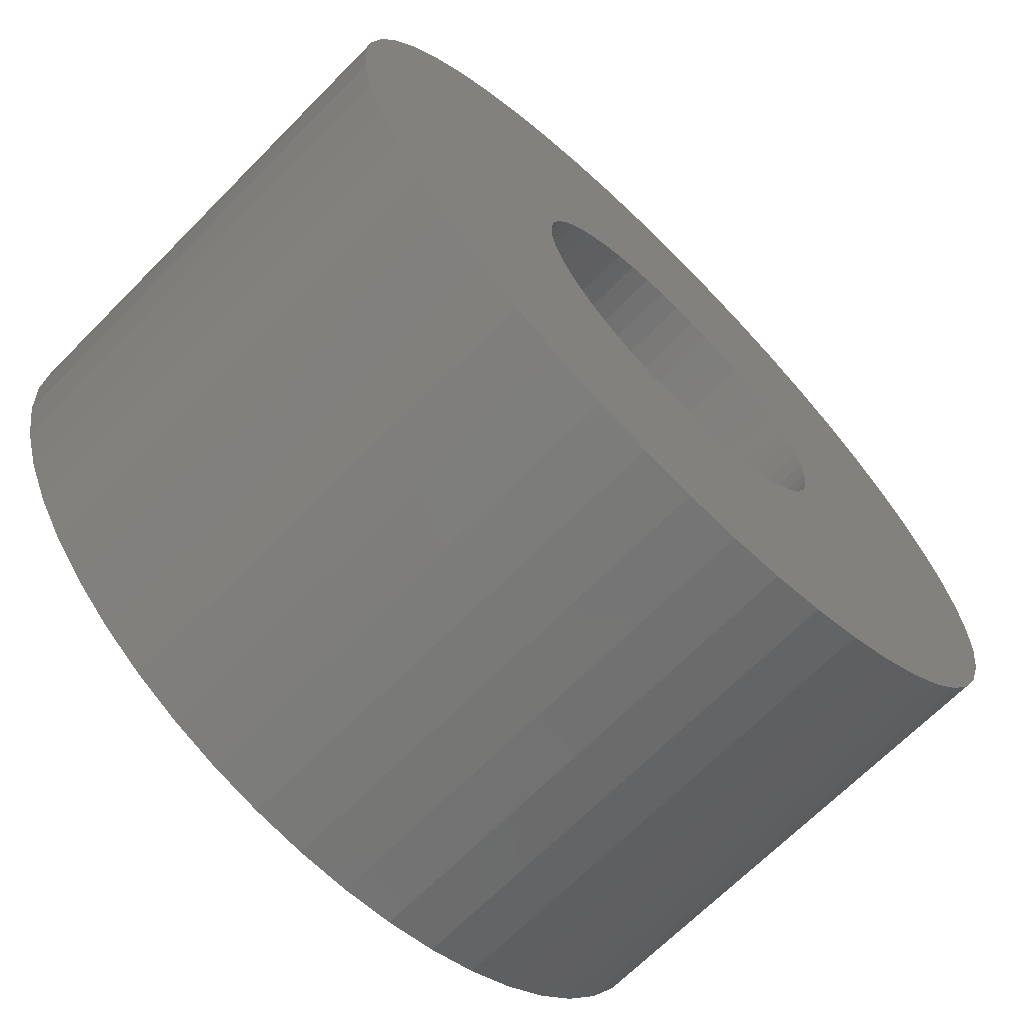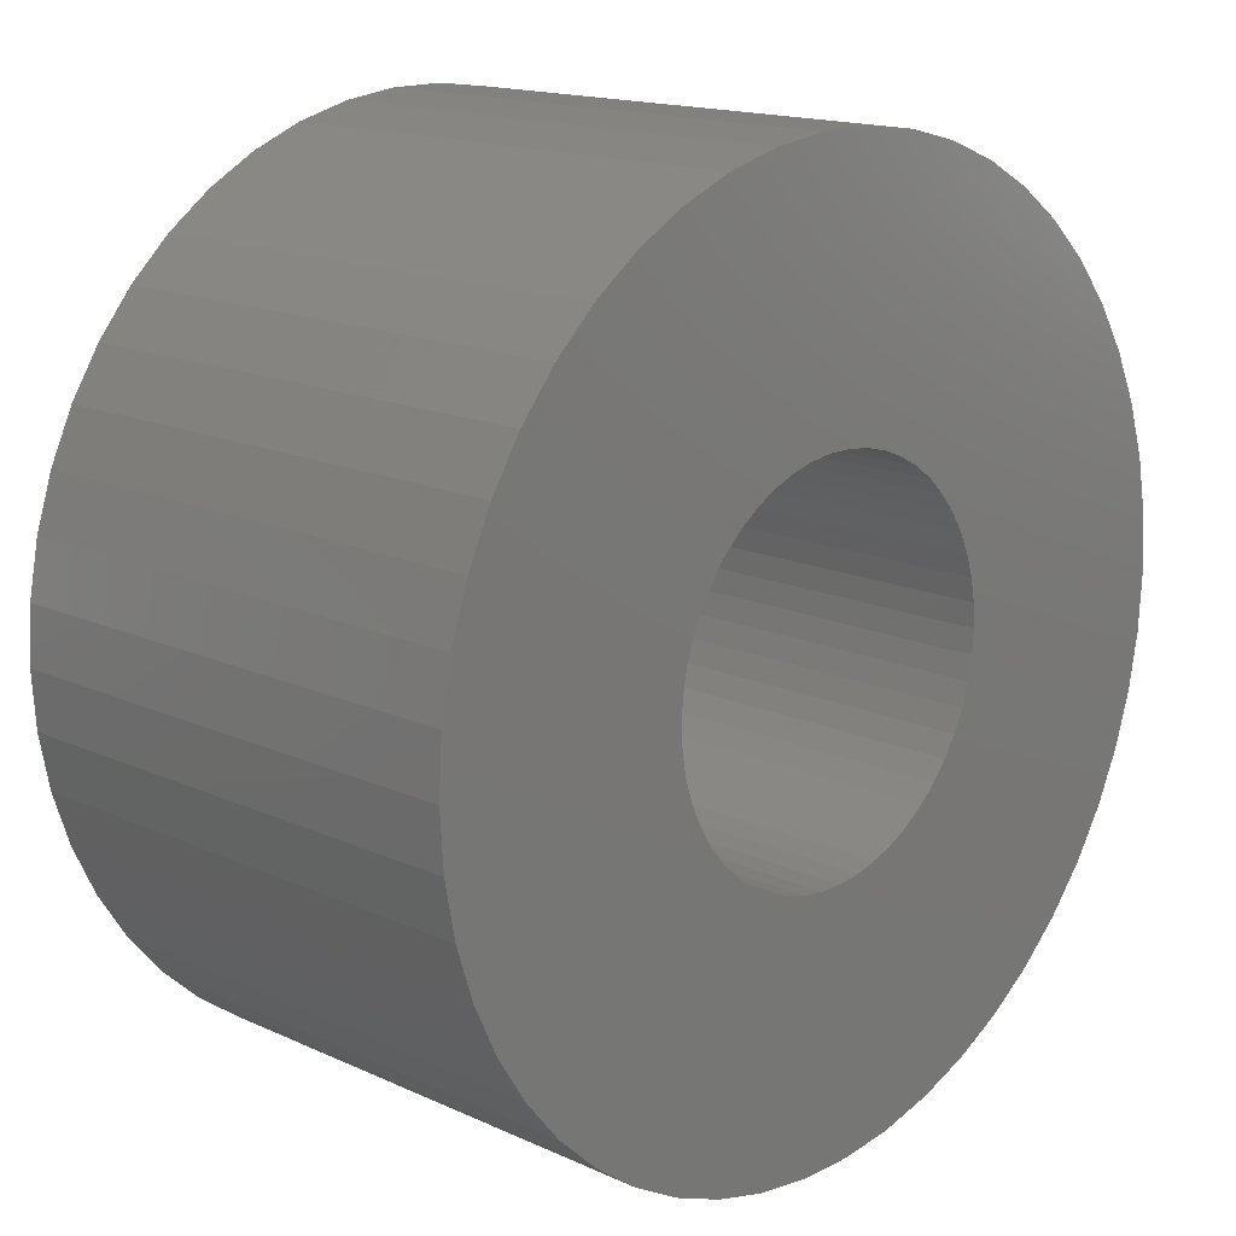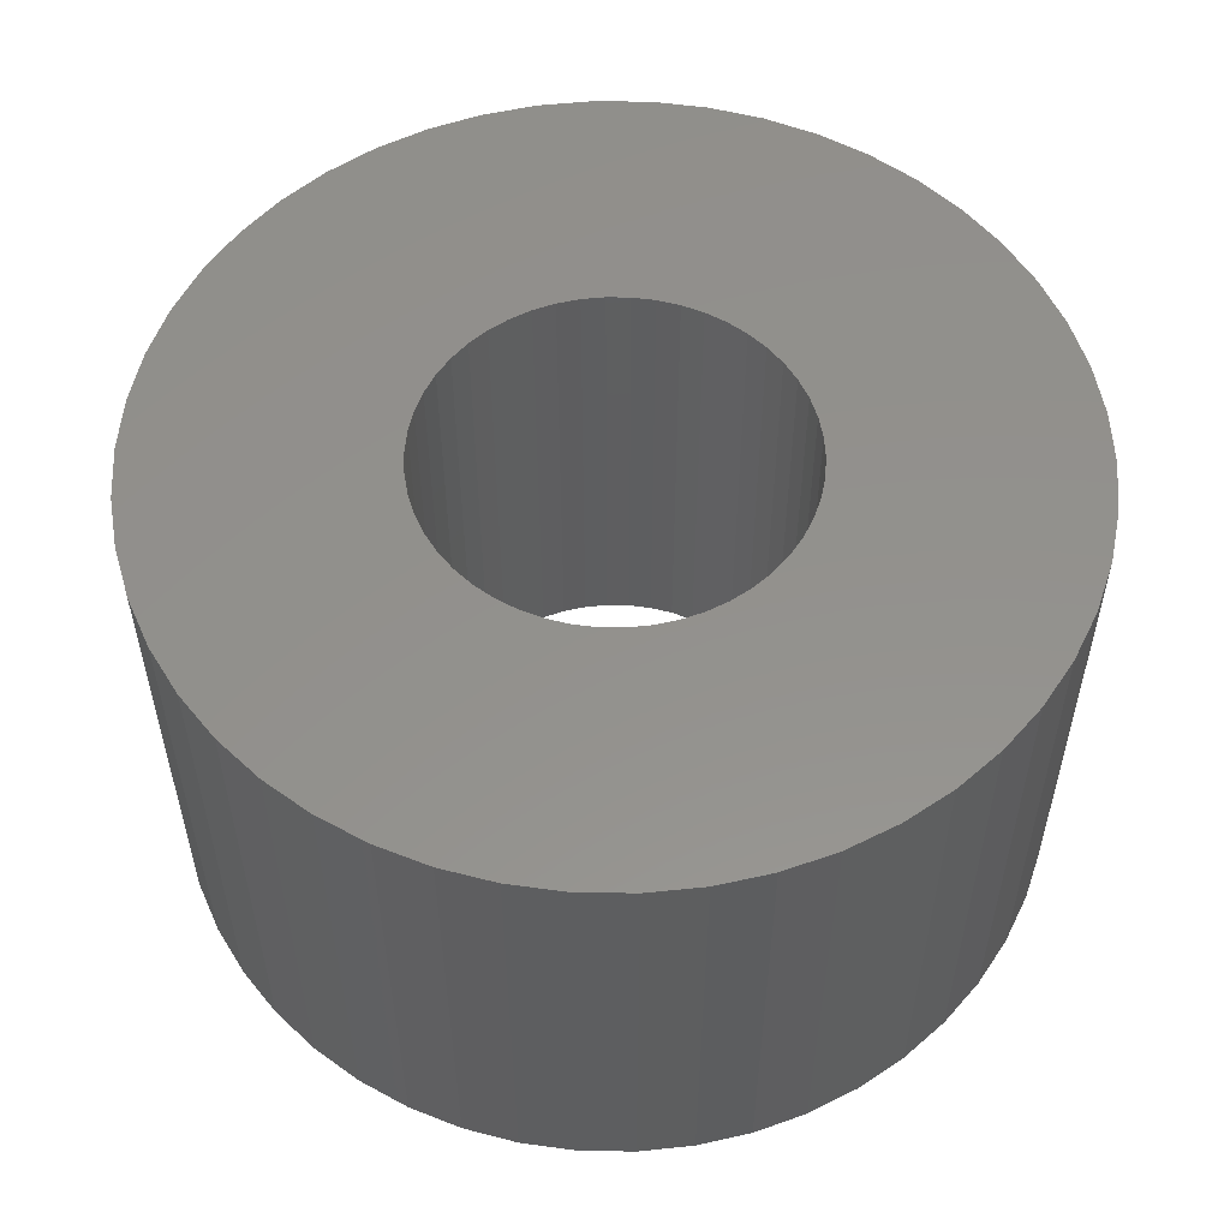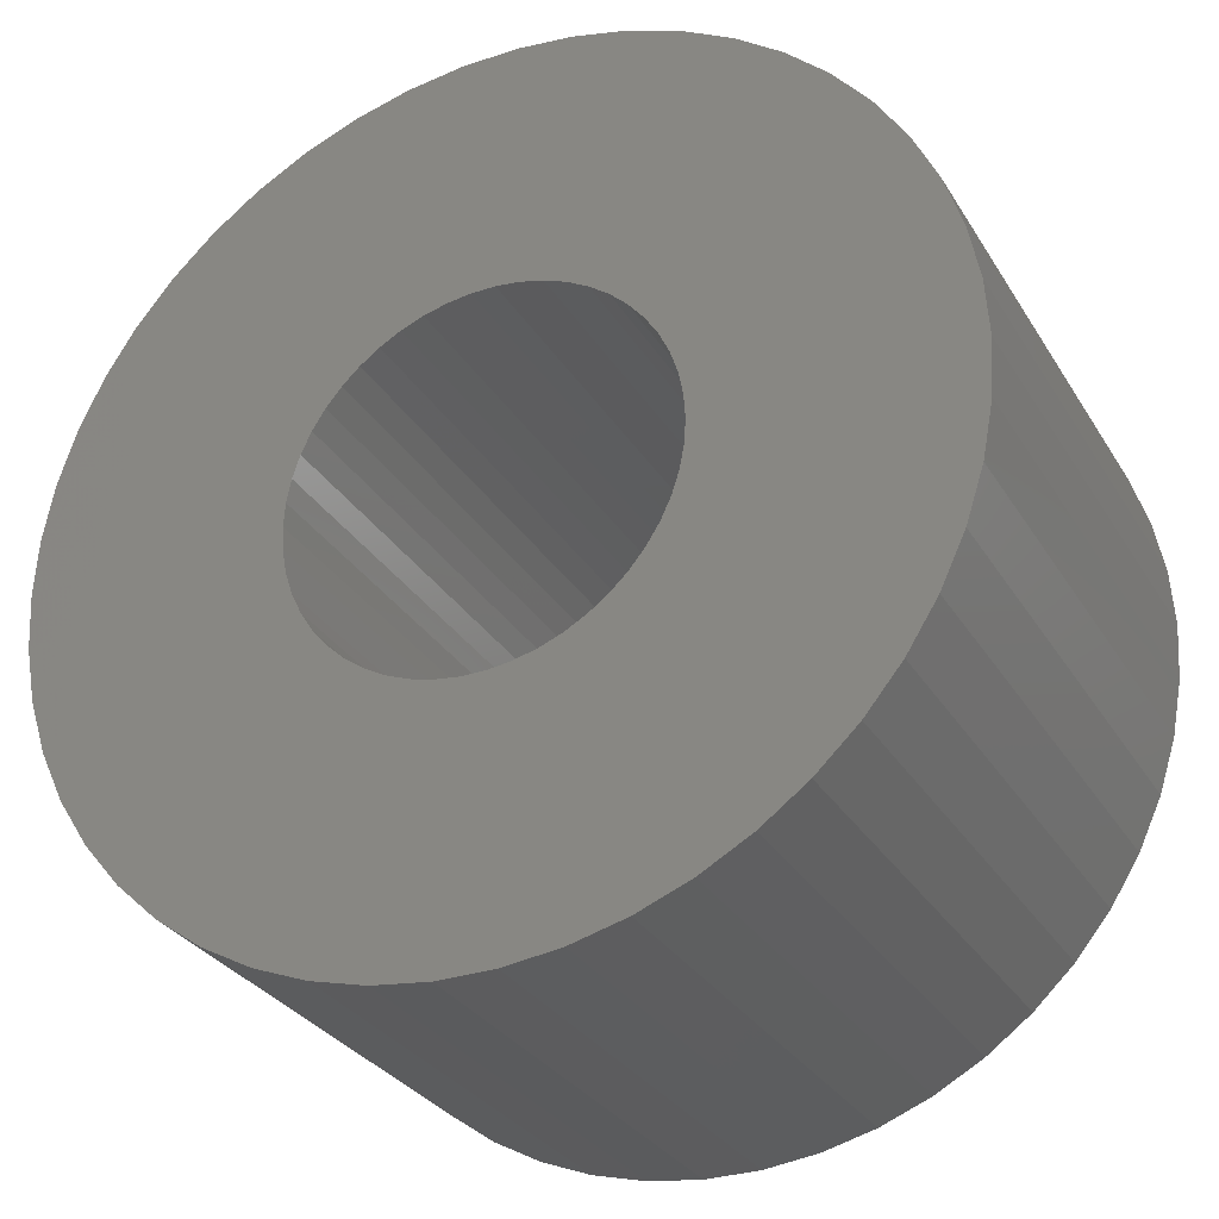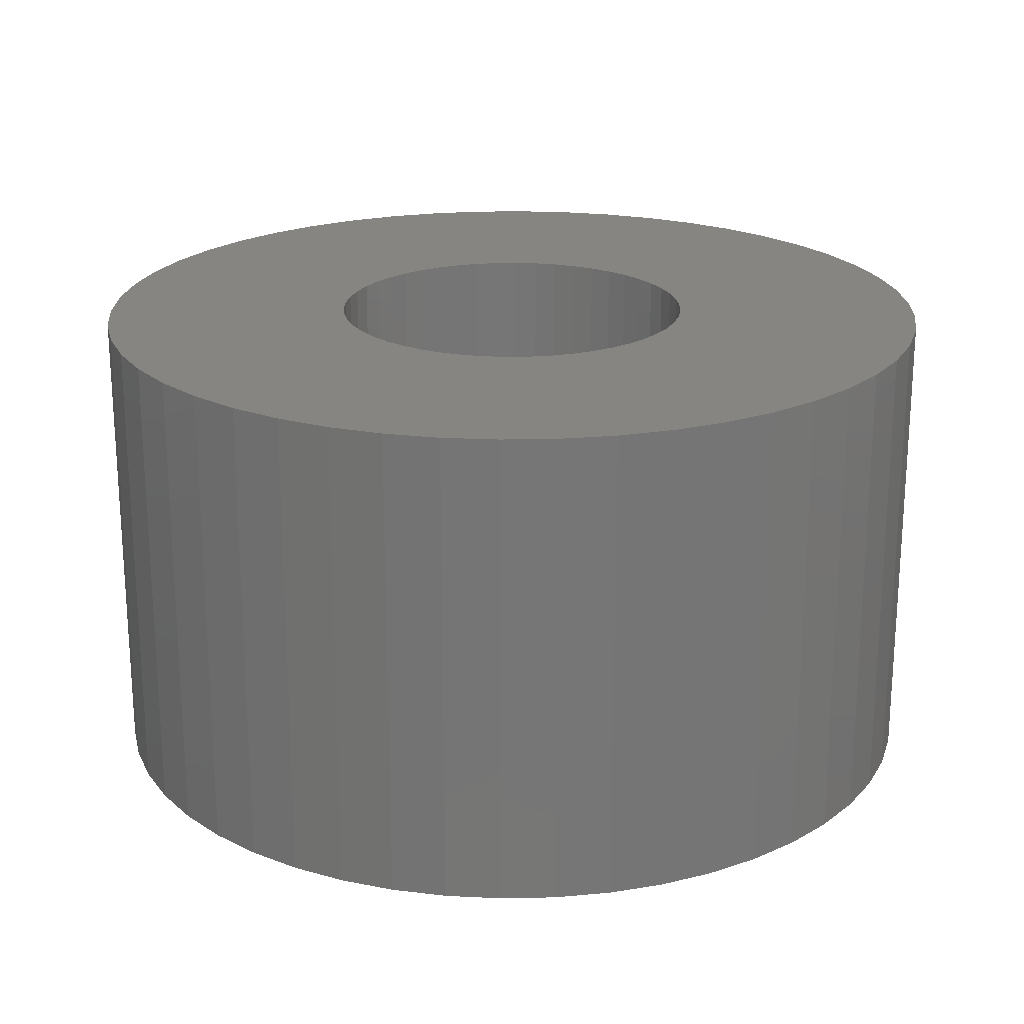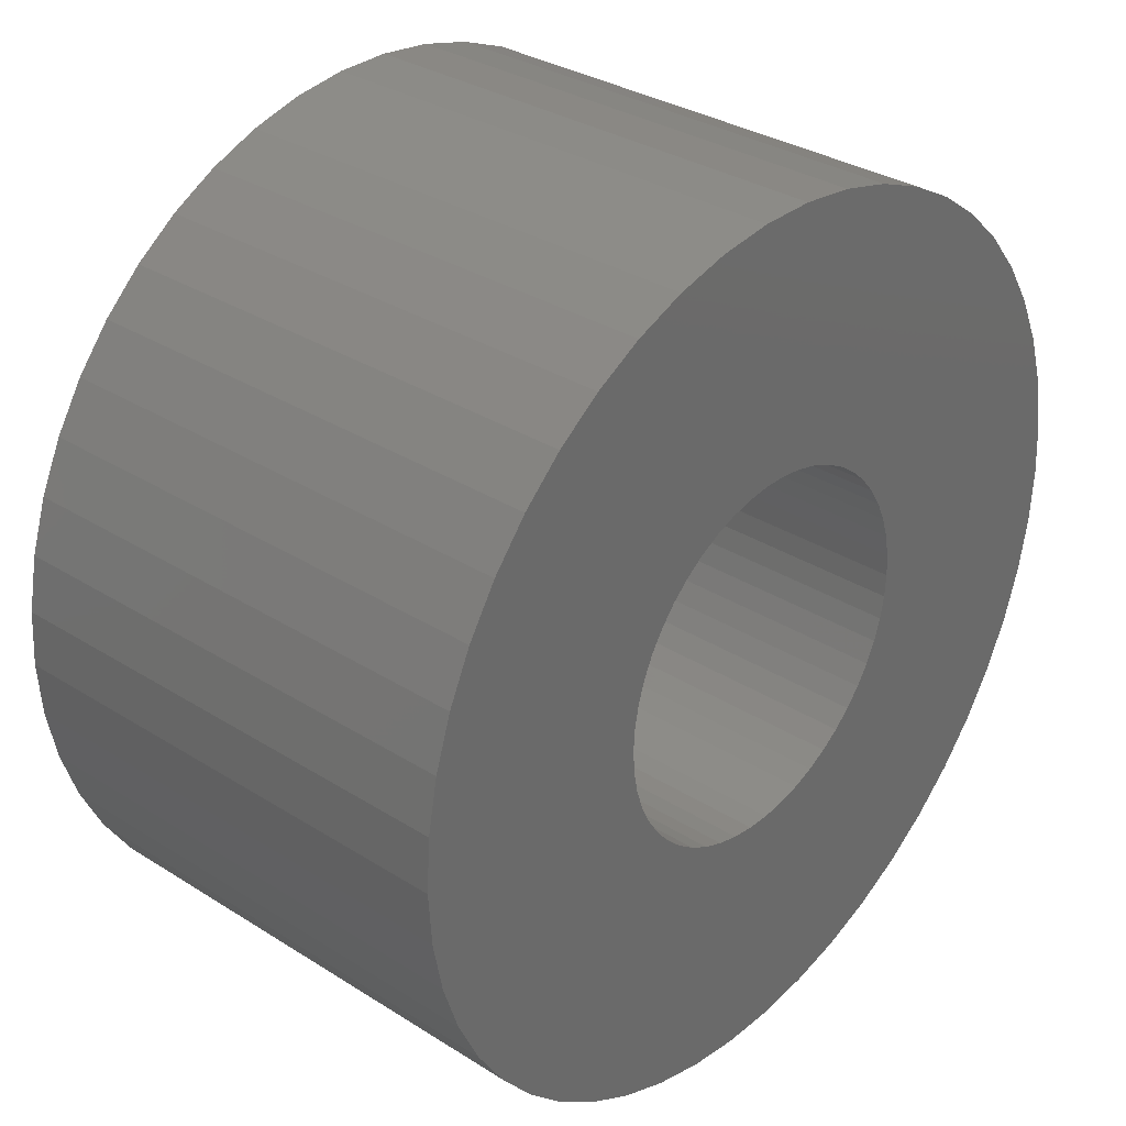
<metadata>
{"format":"stl","ext":"stl","renderer":"f3d","projection":"perspective","resolution":1024,"background":"white","views":[{"elev":-68.0,"azim":135.3,"up":"+Y"},{"elev":15.8,"azim":133.5,"up":"+Y"},{"elev":54.7,"azim":58.6,"up":"+Z"},{"elev":-30.2,"azim":-154.0,"up":"+Y"},{"elev":21.3,"azim":-117.3,"up":"+Z"},{"elev":32.5,"azim":131.3,"up":"+Y"}]}
</metadata>
<code>
# stl→obj: 200 verts, 400 faces
v 19 0 10.5
v 18.85 2.381 -10.5
v 18.85 2.381 10.5
v 19 0 -10.5
v -19 0 -10.5
v -18.85 2.381 10.5
v -18.85 2.381 -10.5
v -19 0 10.5
v 1.193 18.96 -10.5
v -1.193 18.96 10.5
v 1.193 18.96 10.5
v -1.193 18.96 -10.5
v -1.193 -18.96 -10.5
v 1.193 -18.96 10.5
v -1.193 -18.96 10.5
v 1.193 -18.96 -10.5
v 13.85 13.01 -10.5
v 12.11 14.64 10.5
v 13.85 13.01 10.5
v 12.11 14.64 -10.5
v -12.11 14.64 -10.5
v -13.85 13.01 10.5
v -12.11 14.64 10.5
v -13.85 13.01 -10.5
v -5.871 18.07 -10.5
v -8.09 17.19 10.5
v -5.871 18.07 10.5
v -8.09 17.19 -10.5
v 17.67 6.994 10.5
v 16.65 9.153 -10.5
v 16.65 9.153 10.5
v 17.67 6.994 -10.5
v 18.4 4.725 -10.5
v 18.4 4.725 10.5
v 15.37 11.17 -10.5
v 15.37 11.17 10.5
v 8.09 17.19 -10.5
v 5.871 18.07 10.5
v 8.09 17.19 10.5
v 5.871 18.07 -10.5
v 10.18 16.04 -10.5
v 10.18 16.04 10.5
v -17.67 6.994 -10.5
v -16.65 9.153 10.5
v -16.65 9.153 -10.5
v -17.67 6.994 10.5
v -15.37 11.17 -10.5
v -15.37 11.17 10.5
v -18.4 4.725 -10.5
v -18.4 4.725 10.5
v -3.56 18.66 -10.5
v -3.56 18.66 10.5
v 3.56 -18.66 10.5
v 3.56 -18.66 -10.5
v 5.871 -18.07 -10.5
v 8.09 -17.19 10.5
v 5.871 -18.07 10.5
v 8.09 -17.19 -10.5
v 3.56 18.66 10.5
v 3.56 18.66 -10.5
v 8 0 10.5
v 7.937 1.003 10.5
v 18.85 -2.381 10.5
v 7.749 1.99 10.5
v 7.937 -1.003 10.5
v 7.438 2.945 10.5
v 18.4 -4.725 10.5
v 7.01 3.854 10.5
v 7.749 -1.99 10.5
v 6.472 4.702 10.5
v 17.67 -6.994 10.5
v 5.832 5.476 10.5
v 7.438 -2.945 10.5
v 5.099 6.164 10.5
v 16.65 -9.153 10.5
v 4.287 6.755 10.5
v 7.01 -3.854 10.5
v 15.37 -11.17 10.5
v 3.406 7.239 10.5
v 2.472 7.608 10.5
v 1.499 7.858 10.5
v 0.5023 7.984 10.5
v -0.5023 7.984 10.5
v -1.499 7.858 10.5
v -2.472 7.608 10.5
v -3.406 7.239 10.5
v -4.287 6.755 10.5
v -10.18 16.04 10.5
v -5.099 6.164 10.5
v -5.832 5.476 10.5
v -6.472 4.702 10.5
v -7.01 3.854 10.5
v 6.472 -4.702 10.5
v 13.85 -13.01 10.5
v 5.832 -5.476 10.5
v 12.11 -14.64 10.5
v 5.099 -6.164 10.5
v 10.18 -16.04 10.5
v 4.287 -6.755 10.5
v 3.406 -7.239 10.5
v 2.472 -7.608 10.5
v 1.499 -7.858 10.5
v 0.5023 -7.984 10.5
v -0.5023 -7.984 10.5
v -1.499 -7.858 10.5
v -3.56 -18.66 10.5
v -2.472 -7.608 10.5
v -5.871 -18.07 10.5
v -3.406 -7.239 10.5
v -8.09 -17.19 10.5
v -4.287 -6.755 10.5
v -10.18 -16.04 10.5
v -5.099 -6.164 10.5
v -12.11 -14.64 10.5
v -5.832 -5.476 10.5
v -13.85 -13.01 10.5
v -6.472 -4.702 10.5
v -15.37 -11.17 10.5
v -7.01 -3.854 10.5
v -16.65 -9.153 10.5
v -7.438 -2.945 10.5
v -17.67 -6.994 10.5
v -7.749 -1.99 10.5
v -18.4 -4.725 10.5
v -7.937 -1.003 10.5
v -18.85 -2.381 10.5
v -8 0 10.5
v -7.438 2.945 10.5
v -7.749 1.99 10.5
v -7.937 1.003 10.5
v -10.18 16.04 -10.5
v 18.85 -2.381 -10.5
v 10.18 -16.04 -10.5
v 12.11 -14.64 -10.5
v 13.85 -13.01 -10.5
v 18.4 -4.725 -10.5
v 8 0 -10.5
v 7.937 -1.003 -10.5
v 7.749 -1.99 -10.5
v 17.67 -6.994 -10.5
v 7.937 1.003 -10.5
v 7.438 -2.945 -10.5
v 16.65 -9.153 -10.5
v 7.01 -3.854 -10.5
v 15.37 -11.17 -10.5
v 7.749 1.99 -10.5
v 6.472 -4.702 -10.5
v 5.832 -5.476 -10.5
v 7.438 2.945 -10.5
v 5.099 -6.164 -10.5
v 4.287 -6.755 -10.5
v 7.01 3.854 -10.5
v 3.406 -7.239 -10.5
v 2.472 -7.608 -10.5
v 1.499 -7.858 -10.5
v 0.5023 -7.984 -10.5
v -0.5023 -7.984 -10.5
v -1.499 -7.858 -10.5
v -3.56 -18.66 -10.5
v -2.472 -7.608 -10.5
v -5.871 -18.07 -10.5
v -3.406 -7.239 -10.5
v -8.09 -17.19 -10.5
v -4.287 -6.755 -10.5
v -10.18 -16.04 -10.5
v -5.099 -6.164 -10.5
v -12.11 -14.64 -10.5
v -5.832 -5.476 -10.5
v -13.85 -13.01 -10.5
v -6.472 -4.702 -10.5
v -15.37 -11.17 -10.5
v -7.01 -3.854 -10.5
v 6.472 4.702 -10.5
v 5.832 5.476 -10.5
v 5.099 6.164 -10.5
v 4.287 6.755 -10.5
v 3.406 7.239 -10.5
v 2.472 7.608 -10.5
v 1.499 7.858 -10.5
v 0.5023 7.984 -10.5
v -0.5023 7.984 -10.5
v -1.499 7.858 -10.5
v -2.472 7.608 -10.5
v -3.406 7.239 -10.5
v -4.287 6.755 -10.5
v -5.099 6.164 -10.5
v -5.832 5.476 -10.5
v -6.472 4.702 -10.5
v -7.01 3.854 -10.5
v -7.438 2.945 -10.5
v -7.749 1.99 -10.5
v -7.937 1.003 -10.5
v -8 0 -10.5
v -16.65 -9.153 -10.5
v -7.438 -2.945 -10.5
v -17.67 -6.994 -10.5
v -7.749 -1.99 -10.5
v -18.4 -4.725 -10.5
v -7.937 -1.003 -10.5
v -18.85 -2.381 -10.5
f 1 2 3
f 2 1 4
f 5 6 7
f 6 5 8
f 9 10 11
f 10 9 12
f 13 14 15
f 14 13 16
f 17 18 19
f 18 17 20
f 21 22 23
f 22 21 24
f 25 26 27
f 26 25 28
f 29 30 31
f 30 29 32
f 3 33 34
f 33 3 2
f 31 35 36
f 35 31 30
f 37 38 39
f 38 37 40
f 41 39 42
f 39 41 37
f 43 44 45
f 44 43 46
f 47 22 24
f 22 47 48
f 49 46 43
f 46 49 50
f 51 27 52
f 27 51 25
f 16 53 14
f 53 16 54
f 55 56 57
f 56 55 58
f 34 32 29
f 32 34 33
f 36 17 19
f 17 36 35
f 40 59 38
f 59 40 60
f 60 11 59
f 11 60 9
f 20 42 18
f 42 20 41
f 45 48 47
f 48 45 44
f 7 50 49
f 50 7 6
f 61 1 3
f 62 3 34
f 1 61 63
f 64 34 29
f 65 63 61
f 66 29 31
f 63 65 67
f 68 31 36
f 69 67 65
f 70 36 19
f 67 69 71
f 72 19 18
f 73 71 69
f 74 18 42
f 71 73 75
f 76 42 39
f 77 75 73
f 75 77 78
f 3 62 61
f 34 64 62
f 29 66 64
f 31 68 66
f 36 70 68
f 79 39 38
f 19 72 70
f 18 74 72
f 42 76 74
f 80 38 59
f 39 79 76
f 38 80 79
f 59 81 80
f 11 81 59
f 11 82 81
f 11 83 82
f 10 83 11
f 10 84 83
f 52 84 10
f 84 52 85
f 27 85 52
f 85 27 86
f 26 86 27
f 86 26 87
f 88 87 26
f 87 88 89
f 23 89 88
f 89 23 90
f 22 90 23
f 90 22 91
f 91 48 92
f 48 91 22
f 93 78 77
f 78 93 94
f 95 94 93
f 94 95 96
f 97 96 95
f 96 97 98
f 99 98 97
f 98 99 56
f 100 56 99
f 56 100 57
f 101 57 100
f 57 101 53
f 102 53 101
f 102 14 53
f 103 14 102
f 104 14 103
f 104 15 14
f 105 15 104
f 106 105 107
f 108 107 109
f 105 106 15
f 110 109 111
f 112 111 113
f 114 113 115
f 107 108 106
f 116 115 117
f 118 117 119
f 120 119 121
f 122 121 123
f 124 123 125
f 109 110 108
f 126 125 127
f 44 92 48
f 92 44 128
f 111 112 110
f 46 128 44
f 113 114 112
f 128 46 129
f 115 116 114
f 50 129 46
f 117 118 116
f 129 50 130
f 119 120 118
f 6 130 50
f 121 122 120
f 130 6 127
f 123 124 122
f 8 127 6
f 125 126 124
f 127 8 126
f 28 88 26
f 88 28 131
f 131 23 88
f 23 131 21
f 12 52 10
f 52 12 51
f 63 4 1
f 4 63 132
f 58 98 56
f 98 58 133
f 134 94 96
f 94 134 135
f 67 132 63
f 132 67 136
f 137 4 132
f 138 132 136
f 4 137 2
f 139 136 140
f 141 2 137
f 142 140 143
f 2 141 33
f 144 143 145
f 146 33 141
f 147 145 135
f 33 146 32
f 148 135 134
f 149 32 146
f 150 134 133
f 32 149 30
f 151 133 58
f 152 30 149
f 30 152 35
f 132 138 137
f 136 139 138
f 140 142 139
f 143 144 142
f 145 147 144
f 153 58 55
f 135 148 147
f 134 150 148
f 133 151 150
f 154 55 54
f 58 153 151
f 55 154 153
f 54 155 154
f 16 155 54
f 16 156 155
f 16 157 156
f 13 157 16
f 13 158 157
f 159 158 13
f 158 159 160
f 161 160 159
f 160 161 162
f 163 162 161
f 162 163 164
f 165 164 163
f 164 165 166
f 167 166 165
f 166 167 168
f 169 168 167
f 168 169 170
f 170 171 172
f 171 170 169
f 173 35 152
f 35 173 17
f 174 17 173
f 17 174 20
f 175 20 174
f 20 175 41
f 176 41 175
f 41 176 37
f 177 37 176
f 37 177 40
f 178 40 177
f 40 178 60
f 179 60 178
f 179 9 60
f 180 9 179
f 181 9 180
f 181 12 9
f 182 12 181
f 51 182 183
f 25 183 184
f 182 51 12
f 28 184 185
f 131 185 186
f 21 186 187
f 183 25 51
f 24 187 188
f 47 188 189
f 45 189 190
f 43 190 191
f 49 191 192
f 184 28 25
f 7 192 193
f 194 172 171
f 172 194 195
f 185 131 28
f 196 195 194
f 186 21 131
f 195 196 197
f 187 24 21
f 198 197 196
f 188 47 24
f 197 198 199
f 189 45 47
f 200 199 198
f 190 43 45
f 199 200 193
f 191 49 43
f 5 193 200
f 192 7 49
f 193 5 7
f 94 145 78
f 145 94 135
f 75 140 71
f 140 75 143
f 196 124 198
f 124 196 122
f 54 57 53
f 57 54 55
f 78 143 75
f 143 78 145
f 133 96 98
f 96 133 134
f 71 136 67
f 136 71 140
f 163 108 110
f 108 163 161
f 161 106 108
f 106 161 159
f 169 118 171
f 118 169 116
f 169 114 116
f 114 169 167
f 194 122 196
f 122 194 120
f 198 126 200
f 126 198 124
f 200 8 5
f 8 200 126
f 159 15 106
f 15 159 13
f 171 120 194
f 120 171 118
f 165 110 112
f 110 165 163
f 167 112 114
f 112 167 165
f 149 68 152
f 68 149 66
f 152 70 173
f 70 152 68
f 178 79 80
f 79 178 177
f 184 85 86
f 85 184 183
f 128 189 92
f 189 128 190
f 138 61 137
f 61 138 65
f 175 72 74
f 72 175 174
f 177 76 79
f 76 177 176
f 127 192 130
f 192 127 193
f 91 187 90
f 187 91 188
f 183 84 85
f 84 183 182
f 187 89 90
f 89 187 186
f 144 73 142
f 73 144 77
f 166 115 113
f 115 166 168
f 119 195 121
f 195 119 172
f 151 100 99
f 100 151 153
f 146 66 149
f 66 146 64
f 173 72 174
f 72 173 70
f 181 82 83
f 82 181 180
f 179 80 81
f 80 179 178
f 176 74 76
f 74 176 175
f 129 190 128
f 190 129 191
f 130 191 129
f 191 130 192
f 92 188 91
f 188 92 189
f 182 83 84
f 83 182 181
f 186 87 89
f 87 186 185
f 185 86 87
f 86 185 184
f 137 62 141
f 62 137 61
f 142 69 139
f 69 142 73
f 148 93 147
f 93 148 95
f 156 104 103
f 104 156 157
f 125 193 127
f 193 125 199
f 115 170 117
f 170 115 168
f 155 103 102
f 103 155 156
f 141 64 146
f 64 141 62
f 180 81 82
f 81 180 179
f 147 77 144
f 77 147 93
f 158 107 105
f 107 158 160
f 121 197 123
f 197 121 195
f 123 199 125
f 199 123 197
f 153 101 100
f 101 153 154
f 154 102 101
f 102 154 155
f 148 97 95
f 97 148 150
f 139 65 138
f 65 139 69
f 157 105 104
f 105 157 158
f 162 111 109
f 111 162 164
f 117 172 119
f 172 117 170
f 150 99 97
f 99 150 151
f 164 113 111
f 113 164 166
f 160 109 107
f 109 160 162

</code>
